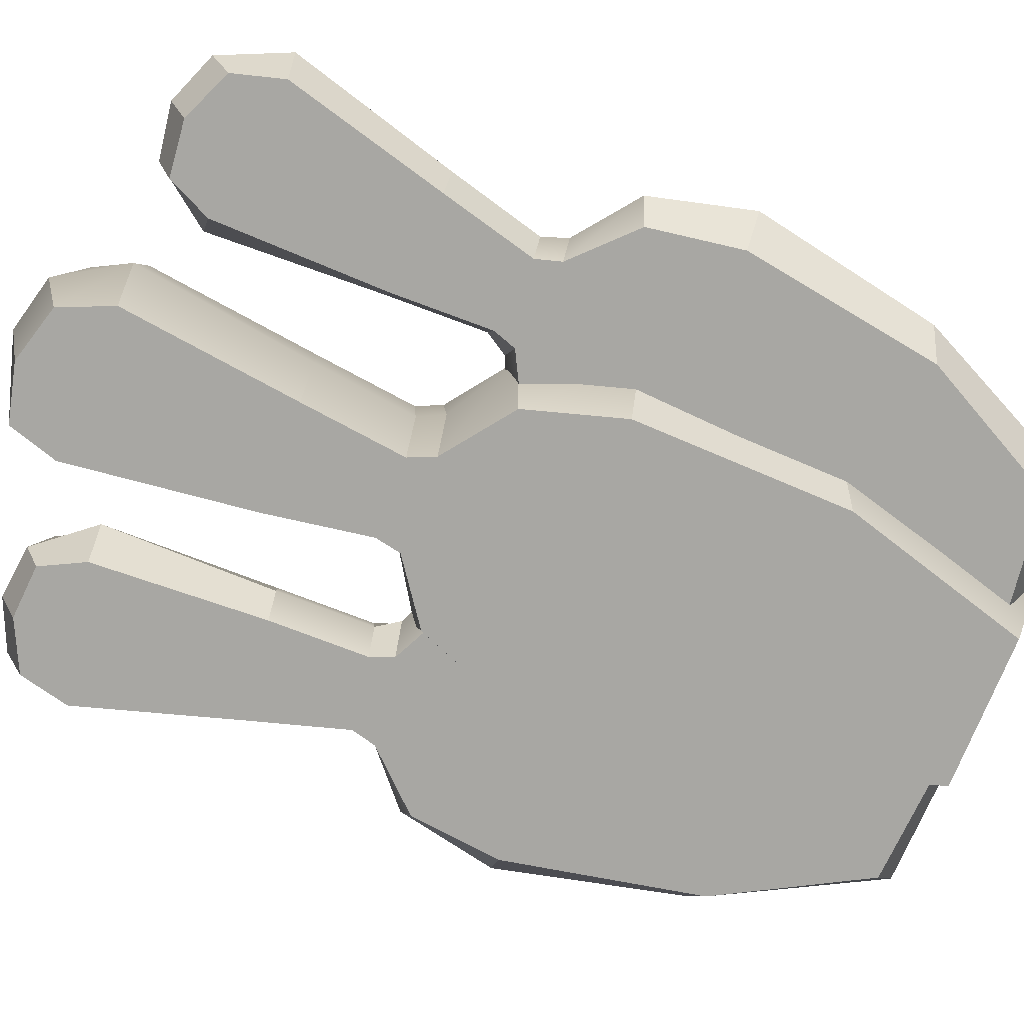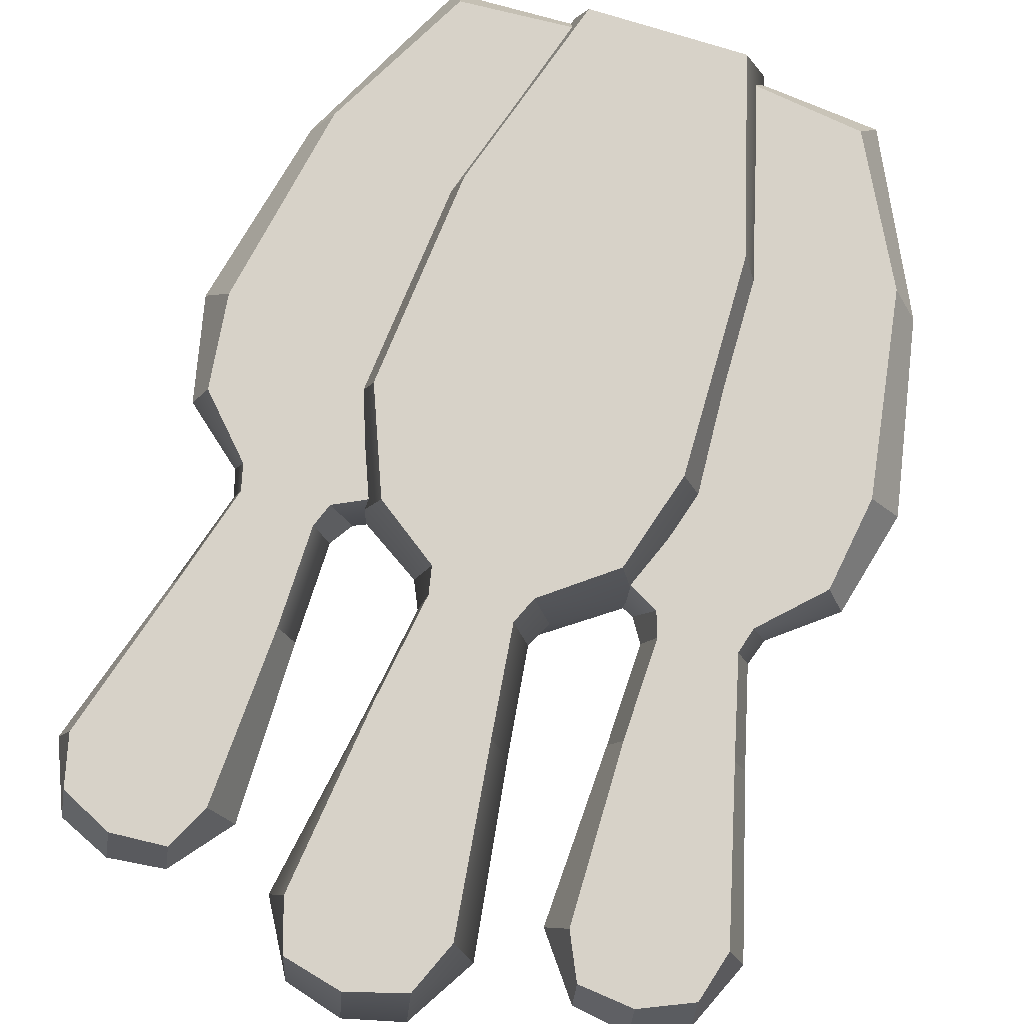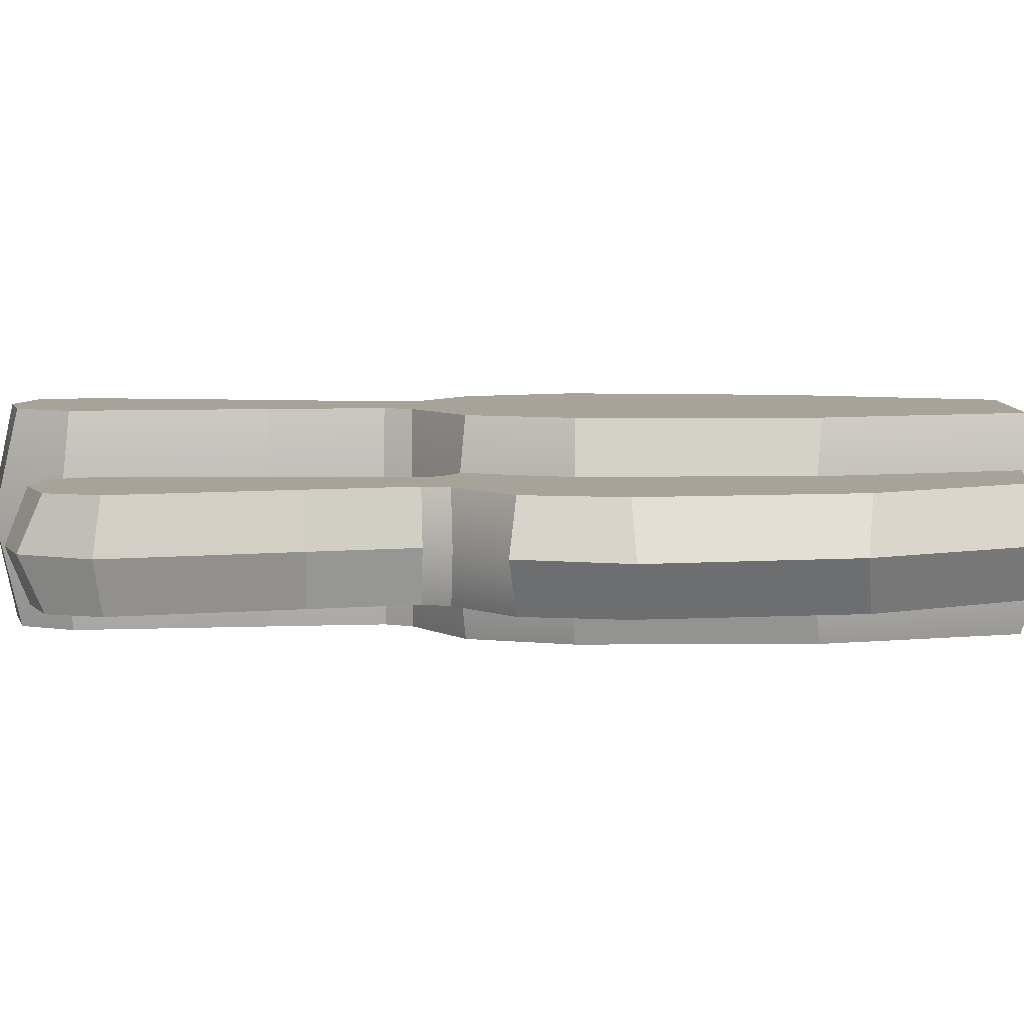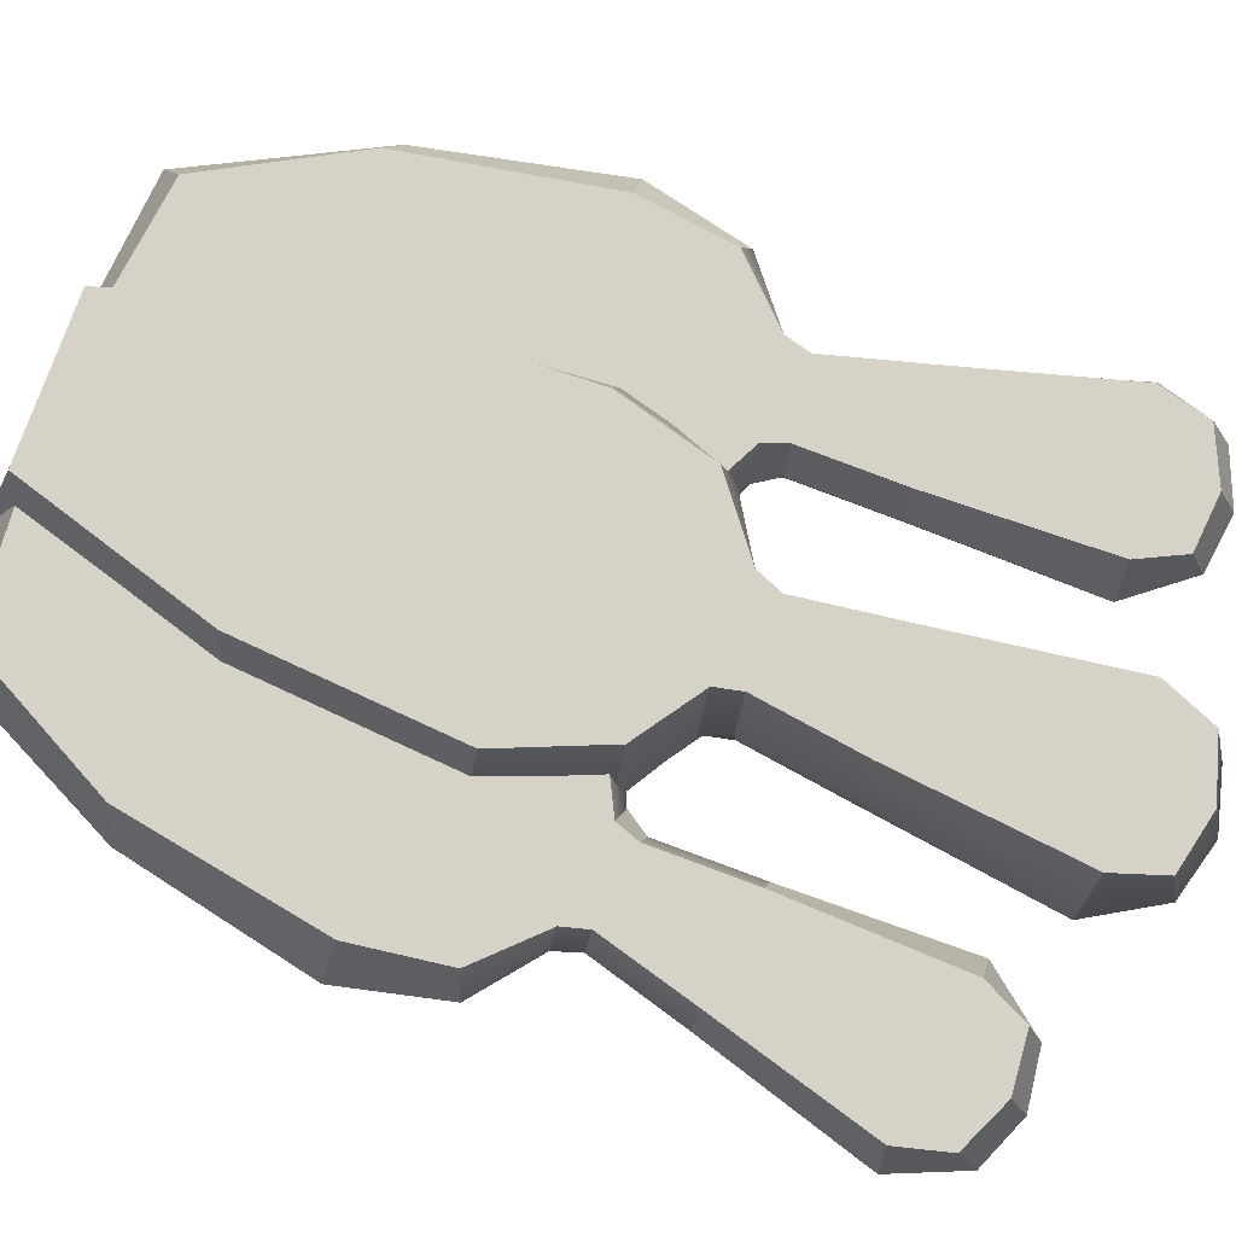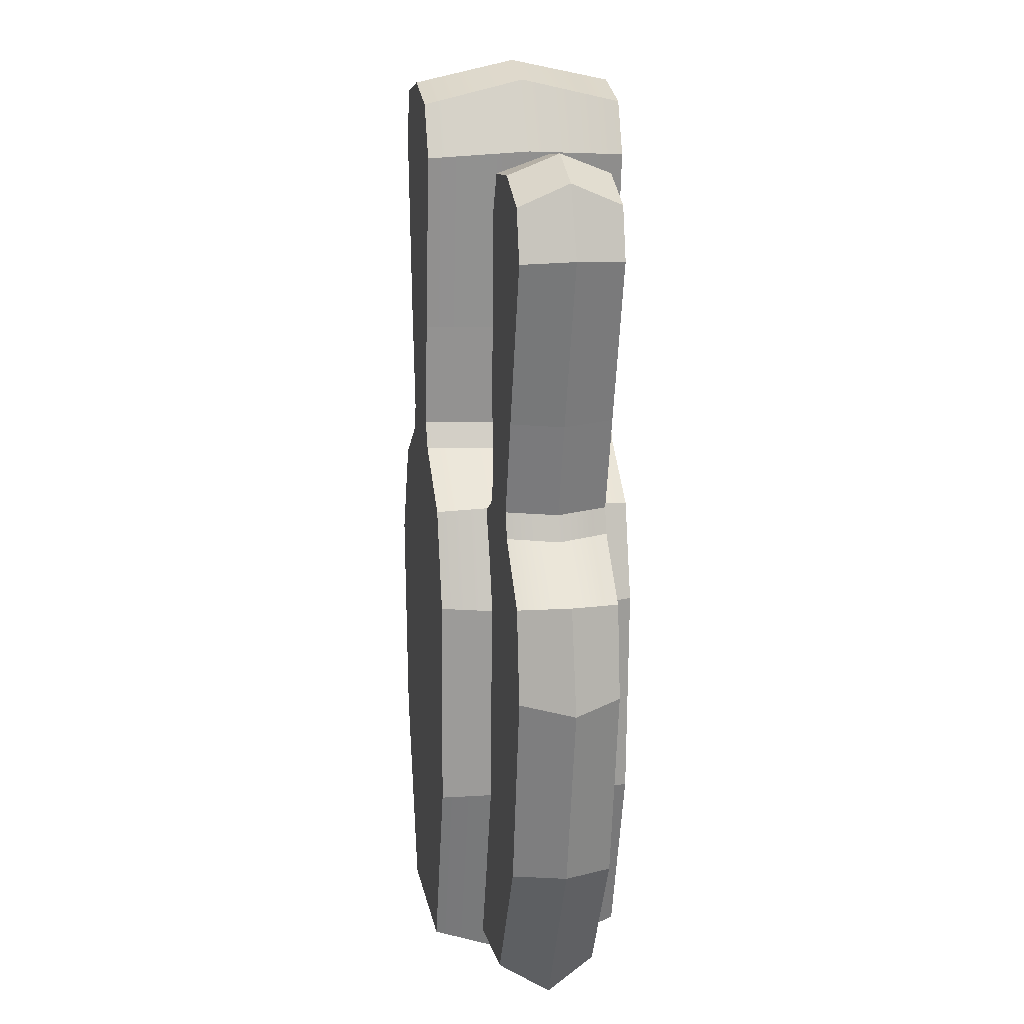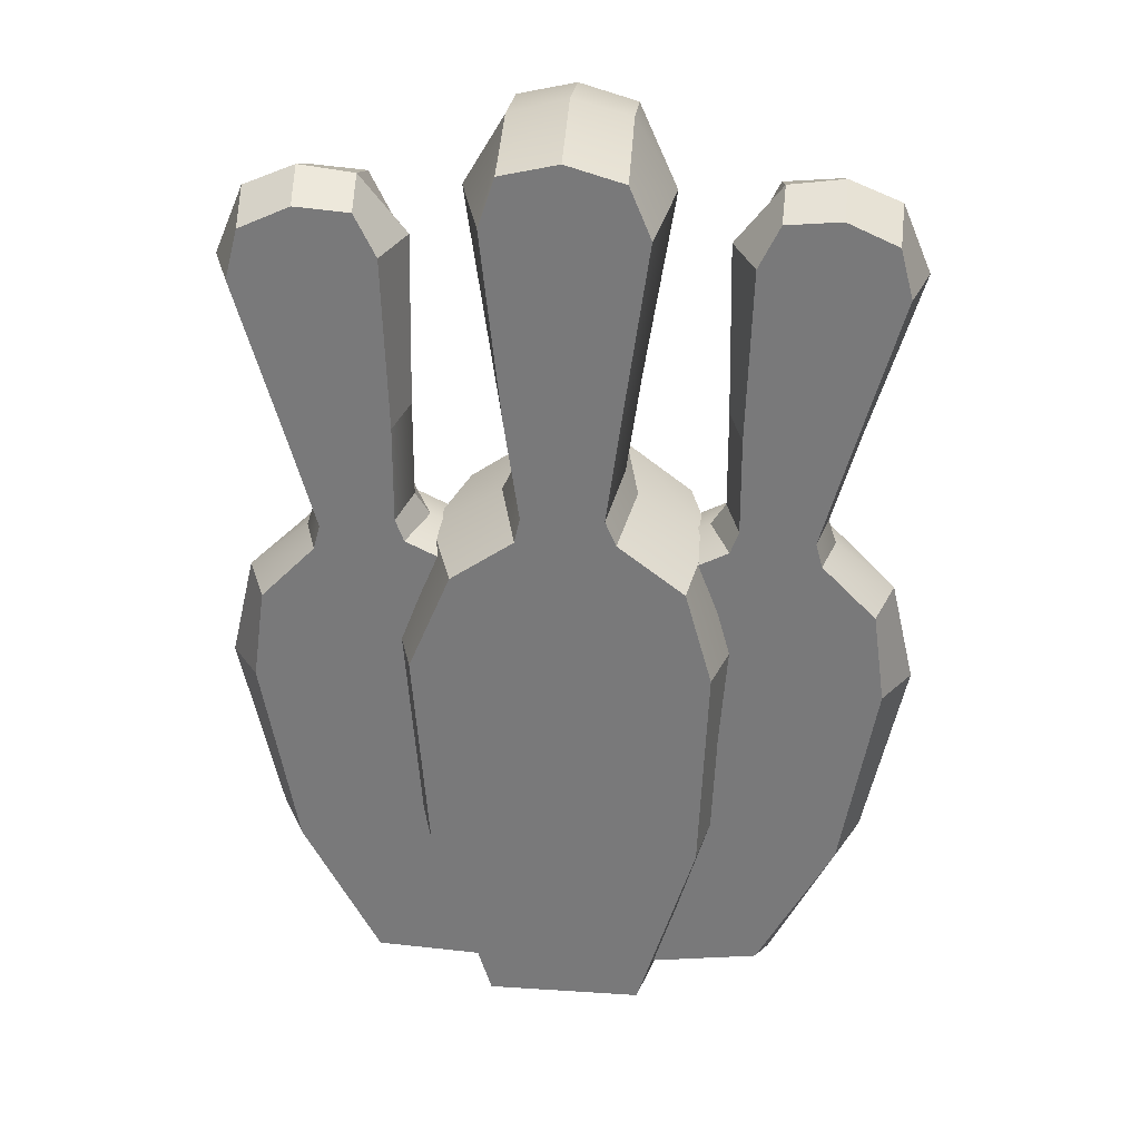
<metadata>
{"format":"obj","ext":"obj","renderer":"f3d","projection":"perspective","resolution":1024,"background":"white","views":[{"elev":-74.4,"azim":-110.8,"up":"+Z"},{"elev":77.4,"azim":-161.7,"up":"+Z"},{"elev":6.9,"azim":-88.5,"up":"+Z"},{"elev":77.4,"azim":110.7,"up":"+Z"},{"elev":16.1,"azim":-100.4,"up":"+Y"},{"elev":31.7,"azim":-175.9,"up":"+Y"}]}
</metadata>
<code>
v -8.019 -17.69 2
v -2.363 -18.37 2
v -12.47 -4.174 2
v -1.684 -2.513 2
v -13.7 -4.341 0
v -0.6401 -2.573 0
v -8.6 -18.77 0
v -1.446 -19.35 0
v -9.51 2.788 2
v -6.578 3.185 2
v -6.056 3.255 0
v -10.03 2.717 0
v -12.36 13.03 2
v -6.774 14.05 2
v -5.887 14.17 0
v -13.1 13.19 0
v -11.84 15.04 2
v -7.615 15.78 2
v -7.71 16.48 0
v -11.95 15.91 0
v -9.909 16.77 0
v -9.801 15.97 2
v -9.781 1.778 2
v -6.242 2.257 2
v -5.472 2.361 0
v -10.36 1.7 0
v -11.07 -12.1 2
v -1.19 -10.41 2
v -0.1726 -10.28 0
v -12.11 -11.89 0
v -11.96 -0.4577 2
v -3.727 0.9842 2
v -2.654 1.129 0
v -12.75 -0.2364 0
v -10.55 6.589 2
v -6.556 7.129 2
v -6.034 7.2 0
v -11.1 6.514 0
v -8.537 6.624 2
v -8.022 2.825 2
v -7.855 1.591 2
v -7.522 -0.4884 2
v 8.019 -17.94 2
v 2.363 -18.37 2
v 12.47 -4.174 2
v 1.684 -2.513 2
v 13.7 -4.341 0
v 0.6401 -2.573 0
v 8.6 -19.02 0
v 1.446 -19.35 0
v 9.51 2.788 2
v 6.578 3.185 2
v 6.056 3.255 0
v 10.03 2.717 0
v 12.36 13.03 2
v 6.774 14.05 2
v 5.887 14.17 0
v 13.1 13.19 0
v 11.84 15.04 2
v 7.615 15.78 2
v 7.71 16.48 0
v 11.95 15.91 0
v 9.909 16.77 0
v 9.801 15.97 2
v 9.781 1.778 2
v 6.242 2.257 2
v 5.472 2.361 0
v 10.36 1.7 0
v 11.07 -12.1 2
v 1.19 -10.41 2
v 0.1726 -10.28 0
v 12.11 -11.89 0
v 11.96 -0.4577 2
v 3.727 0.9842 2
v 2.654 1.129 0
v 12.75 -0.2364 0
v 10.55 6.589 2
v 6.556 7.129 2
v 6.034 7.2 0
v 11.1 6.514 0
v 8.537 6.624 2
v 8.022 2.825 2
v 7.855 1.591 2
v 7.522 -0.4884 2
v -3.092 -18.43 4
v 3.032 -18.32 4
v -5.719 -2.345 4
v 5.957 -2.131 4
v -7.056 -2.345 0
v 7.056 -2.345 0
v -3.864 -19.5 0
v 3.864 -19.5 0
v -1.584 4.615 4
v 1.584 4.615 4
v 2.148 4.615 0
v -2.148 4.615 0
v -3.135 15.88 4
v 2.935 16.16 4
v 3.893 16.16 0
v -3.893 16.16 0
v -2.291 17.95 4
v 2.291 18.12 4
v 2.291 18.88 0
v -2.291 18.88 0
v -0 19.5 0
v 0 18.64 4
v -2.015 3.583 4
v 1.807 3.583 4
v 2.639 3.583 0
v -2.639 3.583 0
v -5.377 -10.96 4
v 5.347 -10.58 4
v 6.446 -10.58 0
v -6.446 -10.58 0
v -4.648 1.524 4
v 4.292 1.871 4
v 5.45 1.871 0
v -5.45 1.871 0
v -2.143 8.796 4
v 2.173 8.796 4
v 2.737 8.796 0
v -2.737 8.796 0
v 0 8.544 4
v 0 4.44 4
v 0 3.107 4
v 0.05507 0.8542 4
v -8.019 -17.69 -2
v -2.363 -18.37 -2
v -12.47 -4.174 -2
v -1.684 -2.513 -2
v -9.51 2.788 -2
v -6.578 3.185 -2
v -12.36 13.03 -2
v -6.774 14.05 -2
v -11.84 15.04 -2
v -7.615 15.78 -2
v -9.801 15.97 -2
v -9.781 1.778 -2
v -6.242 2.257 -2
v -11.07 -12.1 -2
v -1.19 -10.41 -2
v -11.96 -0.4577 -2
v -3.727 0.9842 -2
v -10.55 6.589 -2
v -6.556 7.129 -2
v -8.537 6.624 -2
v -8.022 2.825 -2
v -7.855 1.591 -2
v -7.522 -0.4884 -2
v 8.019 -17.94 -2
v 2.363 -18.37 -2
v 12.47 -4.174 -2
v 1.684 -2.513 -2
v 9.51 2.788 -2
v 6.578 3.185 -2
v 12.36 13.03 -2
v 6.774 14.05 -2
v 11.84 15.04 -2
v 7.615 15.78 -2
v 9.801 15.97 -2
v 9.781 1.778 -2
v 6.242 2.257 -2
v 11.07 -12.1 -2
v 1.19 -10.41 -2
v 11.96 -0.4577 -2
v 3.727 0.9842 -2
v 10.55 6.589 -2
v 6.556 7.129 -2
v 8.537 6.624 -2
v 8.022 2.825 -2
v 7.855 1.591 -2
v 7.522 -0.4884 -2
v -3.092 -18.43 -4
v 3.032 -18.32 -4
v -5.719 -2.345 -4
v 5.957 -2.131 -4
v -1.584 4.615 -4
v 1.584 4.615 -4
v -3.135 15.88 -4
v 2.935 16.16 -4
v -2.291 17.95 -4
v 2.291 18.12 -4
v -0 18.64 -4
v -2.015 3.583 -4
v 1.807 3.583 -4
v -5.377 -10.96 -4
v 5.347 -10.58 -4
v -4.648 1.524 -4
v 4.292 1.871 -4
v -2.143 8.796 -4
v 2.173 8.796 -4
v -0 8.544 -4
v 0 4.44 -4
v 0 3.107 -4
v 0.05507 0.8542 -4
f 27 28 4 3
f 21 22 18 19
f 7 8 2 1
f 28 29 6 4
f 30 27 3 5
f 24 10 40 41
f 24 25 11 10
f 26 23 9 12
f 39 14 13
f 36 37 15 14
f 38 35 13 16
f 14 15 19 18
f 16 13 17 20
f 17 22 21 20
f 17 18 22
f 32 24 41 42
f 32 33 25 24
f 34 31 23 26
f 1 2 28 27
f 2 8 29 28
f 7 1 27 30
f 42 4 32
f 4 6 33 32
f 5 3 31 34
f 14 18 17 13
f 36 39 40 10
f 37 36 10 11
f 9 35 38 12
f 35 39 13
f 39 35 9 40
f 40 9 23 41
f 14 39 36
f 31 42 41 23
f 3 42 31
f 3 4 42
f 69 45 46 70
f 63 61 60 64
f 49 43 44 50
f 70 46 48 71
f 72 47 45 69
f 66 83 82 52
f 66 52 53 67
f 68 54 51 65
f 81 55 56
f 78 56 57 79
f 80 58 55 77
f 56 60 61 57
f 58 62 59 55
f 59 62 63 64
f 59 64 60
f 74 84 83 66
f 74 66 67 75
f 76 68 65 73
f 43 69 70 44
f 44 70 71 50
f 49 72 69 43
f 84 74 46
f 46 74 75 48
f 47 76 73 45
f 56 55 59 60
f 77 55 81
f 82 83 65 51
f 82 51 77 81
f 52 82 81 78
f 53 52 78 79
f 77 51 54 80
f 56 78 81
f 73 65 83 84
f 45 73 84
f 45 84 46
f 111 112 88 87
f 105 106 102 103
f 91 92 86 85
f 112 113 90 88
f 114 111 87 89
f 108 94 124 125
f 108 109 95 94
f 110 107 93 96
f 123 98 97
f 120 121 99 98
f 122 119 97 100
f 98 99 103 102
f 100 97 101 104
f 101 106 105 104
f 101 102 106
f 116 108 125 126
f 116 117 109 108
f 118 115 107 110
f 85 86 112 111
f 86 92 113 112
f 91 85 111 114
f 126 88 116
f 88 90 117 116
f 89 87 115 118
f 98 102 101 97
f 120 123 124 94
f 121 120 94 95
f 93 119 122 96
f 119 123 97
f 123 119 93 124
f 124 93 107 125
f 98 123 120
f 115 126 125 107
f 87 126 115
f 87 88 126
f 140 129 130 141
f 21 19 136 137
f 7 127 128 8
f 141 130 6 29
f 30 5 129 140
f 139 148 147 132
f 139 132 11 25
f 26 12 131 138
f 146 133 134
f 145 134 15 37
f 38 16 133 144
f 134 136 19 15
f 16 20 135 133
f 135 20 21 137
f 135 137 136
f 143 149 148 139
f 143 139 25 33
f 34 26 138 142
f 127 140 141 128
f 128 141 29 8
f 7 30 140 127
f 149 143 130
f 130 143 33 6
f 5 34 142 129
f 134 133 135 136
f 144 133 146
f 147 148 138 131
f 146 147 131 144
f 145 132 147 146
f 37 11 132 145
f 144 131 12 38
f 134 145 146
f 142 138 148 149
f 129 142 149
f 129 149 130
f 163 164 153 152
f 63 160 159 61
f 49 50 151 150
f 164 71 48 153
f 72 163 152 47
f 162 155 170 171
f 162 67 53 155
f 68 161 154 54
f 169 157 156
f 168 79 57 157
f 80 167 156 58
f 157 57 61 159
f 58 156 158 62
f 158 160 63 62
f 158 159 160
f 166 162 171 172
f 166 75 67 162
f 76 165 161 68
f 150 151 164 163
f 151 50 71 164
f 49 150 163 72
f 172 153 166
f 153 48 75 166
f 47 152 165 76
f 157 159 158 156
f 168 169 170 155
f 53 79 168 155
f 167 80 54 154
f 167 169 156
f 169 167 154 170
f 170 154 161 171
f 157 169 168
f 165 172 171 161
f 152 172 165
f 152 153 172
f 186 175 176 187
f 105 103 182 183
f 91 173 174 92
f 187 176 90 113
f 114 89 175 186
f 185 194 193 178
f 185 178 95 109
f 110 96 177 184
f 192 179 180
f 191 180 99 121
f 122 100 179 190
f 180 182 103 99
f 100 104 181 179
f 181 104 105 183
f 181 183 182
f 189 195 194 185
f 189 185 109 117
f 118 110 184 188
f 173 186 187 174
f 174 187 113 92
f 91 114 186 173
f 195 189 176
f 176 189 117 90
f 89 118 188 175
f 180 179 181 182
f 190 179 192
f 193 194 184 177
f 192 193 177 190
f 191 178 193 192
f 121 95 178 191
f 190 177 96 122
f 180 191 192
f 188 184 194 195
f 175 188 195
f 175 195 176

</code>
